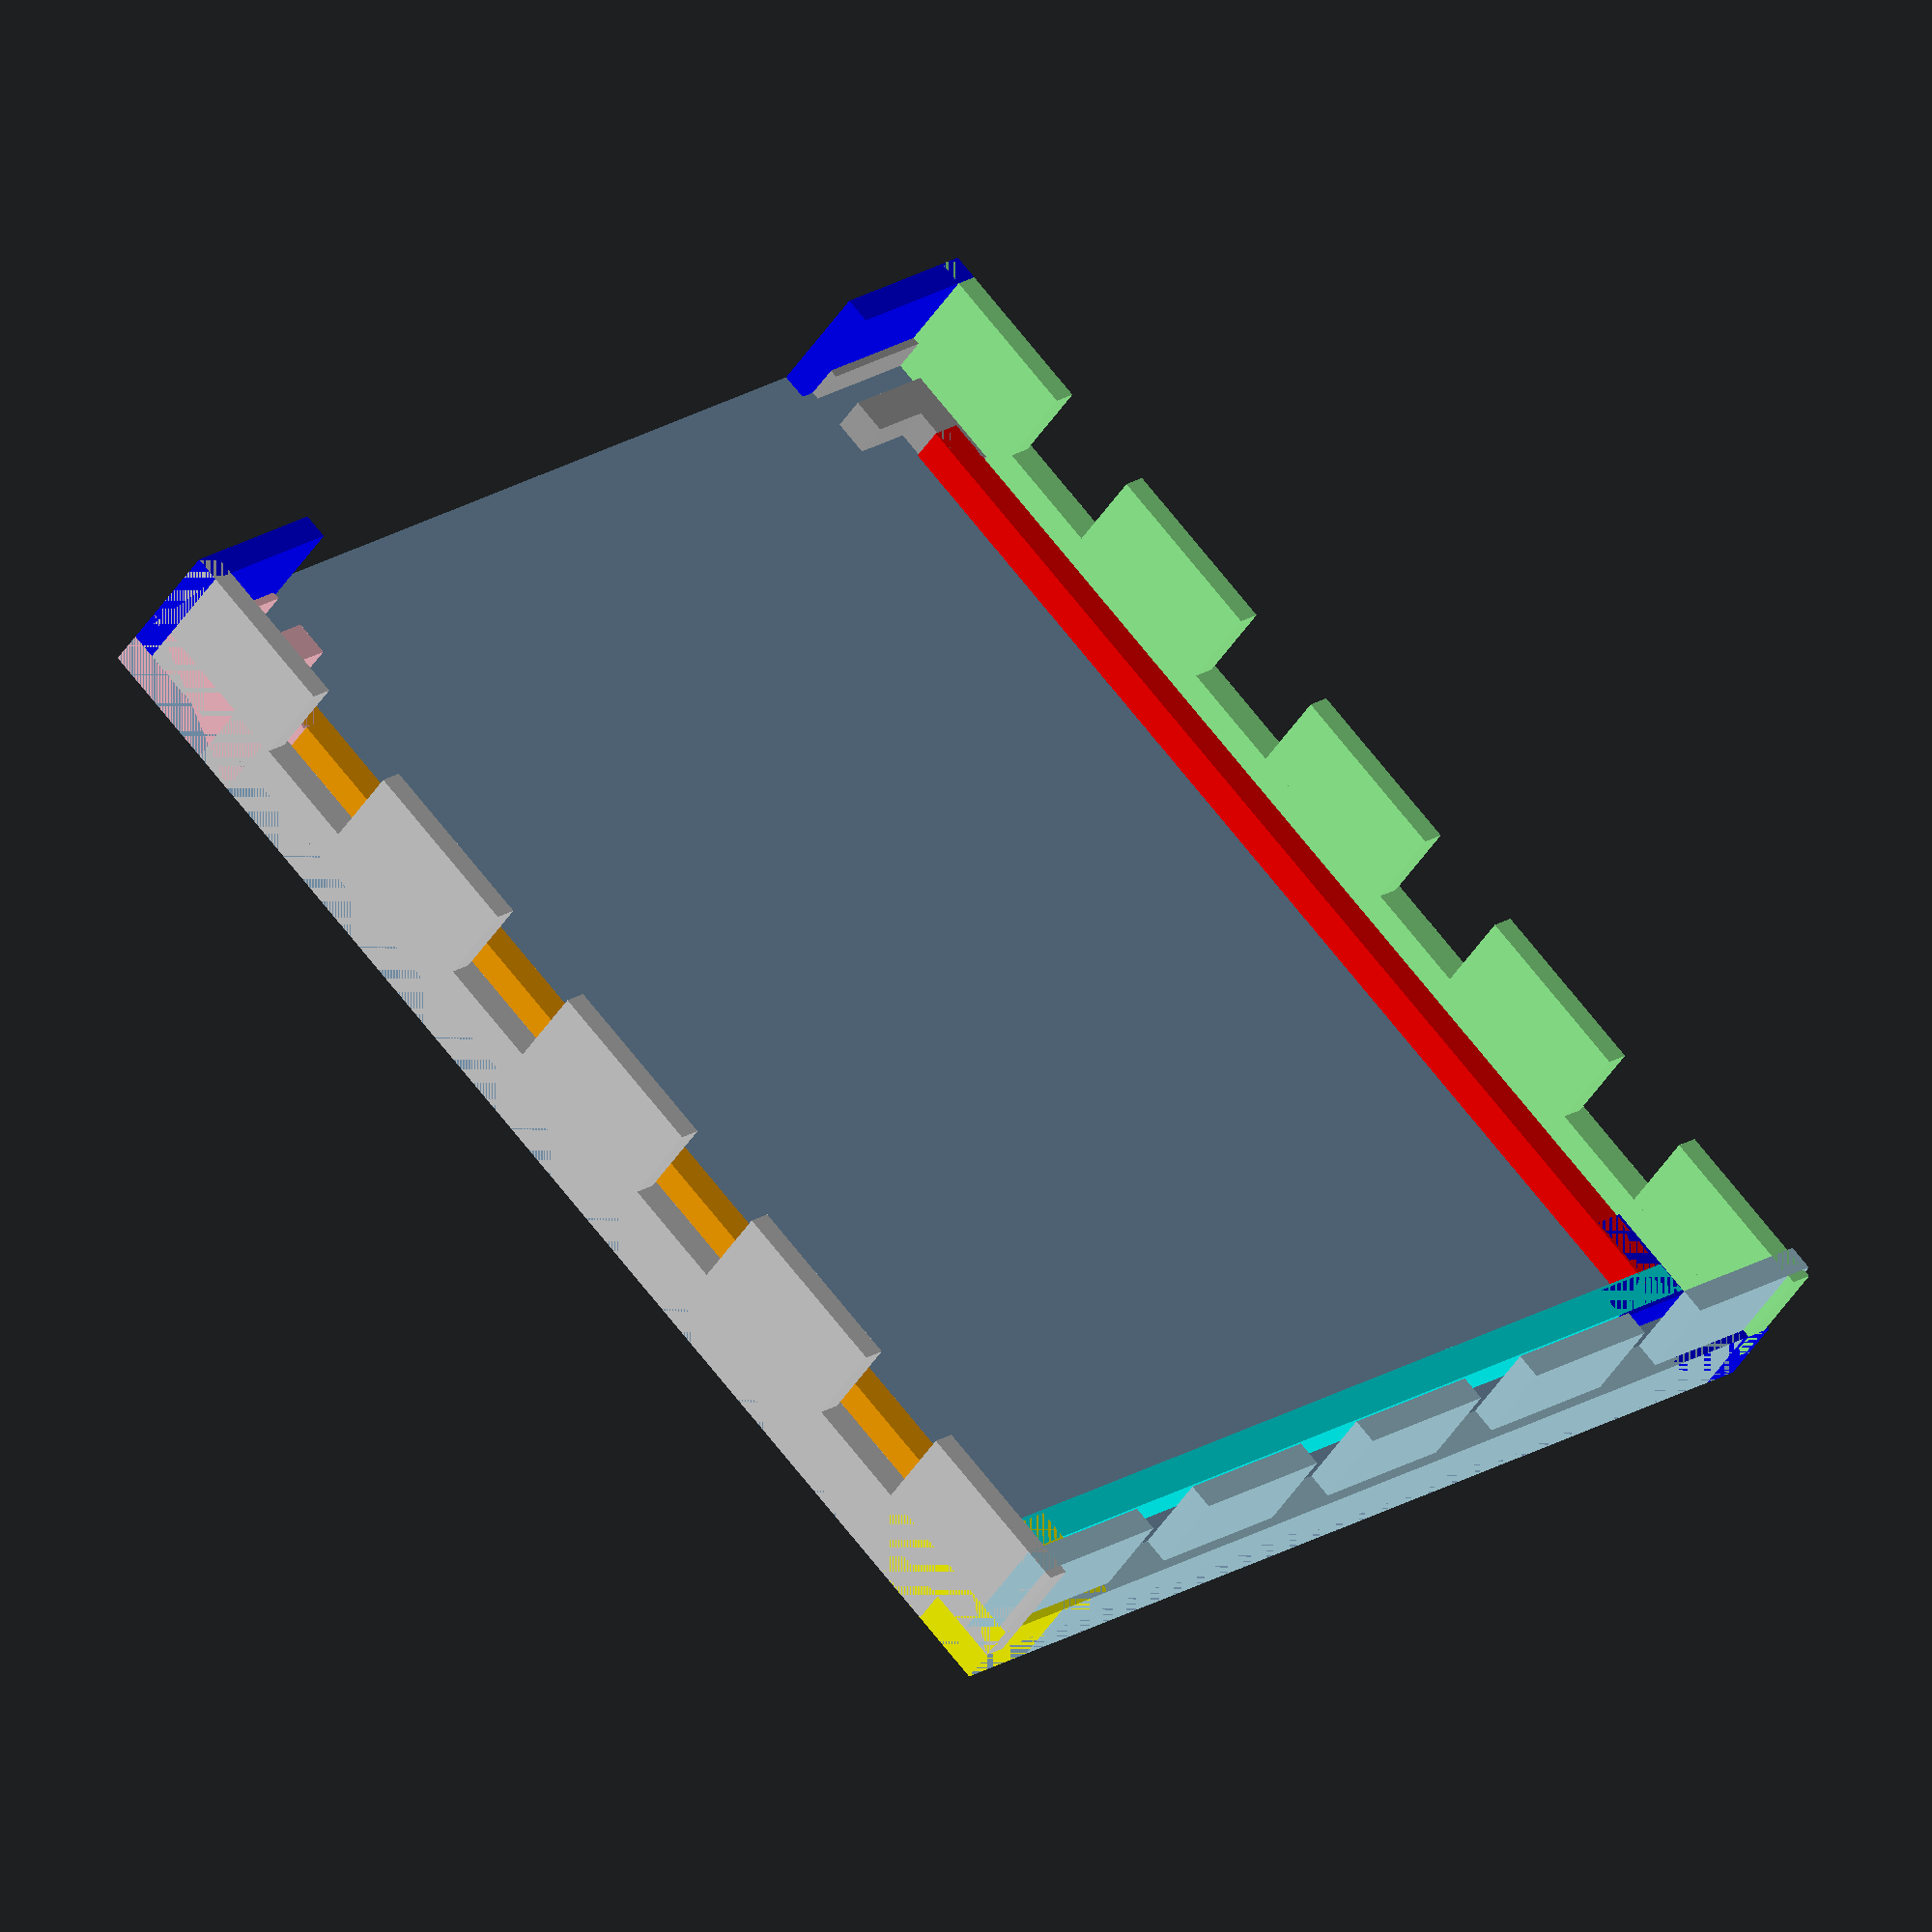
<openscad>
//
/*

Yet Another Dice Tower
**********************
Created by Stewart Stevens, August 2022
Version 2.  Add clips to link the tower front nd back to the sides; Pretty the base and tray.

This file contains all the code required to generate the 11 components that make up the tower

Yet Another Dice Tower © 2022 by Stewart Stevens is licensed under Attribution-NonCommercial-ShareAlike 4.0 International. 

To view a copy of this license, visit http://creativecommons.org/licenses/by-nc-sa/4.0/

*/

clipHeightAboveWall = 4.00 ; // mm
towerHeight=120 ; // mm
towerDepth=70 ; // mm
towerWidth=70 ; // mm
trayEdgeHeight= 10 ;


wallThickness = 2.00 ; // mm
baffleThickness = 1.50 ; // mm
baffleDepth     = towerDepth/2.00 ; // = 35.00 ; //mm;
baffle1BelowTop = 5 ;

brickWidth = 10.5 ;brickDepth = wallThickness; brickHeight=7;

diceOpening = 26 ; // mm

// LS, RS= Left or Right Side;  (print one of each)
// TF, TB = Tower Front or Back; (print one of each)
// B = Baffle;  (Print 3 of these)
// E = 'Exit' slope; (print one )
// C = Coping/Tower top; (print one) 
// T = Tray ; (print one)
// Q = Base (print one)

printOption = "Q" ; 

baffle1poly = [ [0, 0],[baffleDepth, 0],[baffleDepth, 2*baffleThickness],
                [baffleDepth-2*baffleThickness,baffleThickness],[0, baffleThickness]] ;


baseClippoly = [ [0, 0],[towerDepth-2*wallThickness, 0],[towerDepth-2*wallThickness, wallThickness],
                 [0, wallThickness]] ;

module genShape(shapeWidth,ShapeOutline) {
        linear_extrude(shapeWidth) polygon(points=ShapeOutline ) ;
}

module brick(brickWidth, brickHeight, brickDepth) {

    cube([brickWidth, brickHeight, brickDepth ]) ;

}

module crenellations(wallLength, crennelationCount, gap) {
    
    //gap = 7.75 ; //(wallLength-(crennelationCount*brickWidth))/(crennelationCount-1) ;
    echo(str("gap=",gap)) ;
    for (crennelation = [1:1:crennelationCount]) {
        translate([(crennelation-1)*(gap+brickWidth), 0, wallThickness-baffleThickness]) 
            brick (brickWidth, brickHeight, baffleThickness) ;
    }

}

module towerFront(towerWidth, towerHeight, wallThickness,diceOpening) {

difference() {
    union() {cube([towerWidth+2*wallThickness,towerHeight, wallThickness]) ;
    }
    translate([5+1*wallThickness,-.01,-.01])cube([towerWidth-2*5, diceOpening+.02, wallThickness+.02]) ;
    translate([-.5,-.5,-.5]) cube([wallThickness+.6,wallThickness+.6,wallThickness+.6]) ;
    translate([towerWidth+1*wallThickness-.5,-.5,-.5]) cube([wallThickness+.6,wallThickness+.6,wallThickness+.6]) ;
    } 
    translate([0,wallThickness+.5,0]) cube([wallThickness, towerHeight-wallThickness-0.5, 3*wallThickness]) ;
    translate([2*wallThickness,3*wallThickness+.5,0]) cube([wallThickness, 20, 3*wallThickness]) ;
    color("red")translate([2*wallThickness,towerHeight-25-3*wallThickness-.5,0]) cube([wallThickness, 15, 3*wallThickness]) ;
    translate([2*wallThickness,towerHeight/2-15-.5,0]) cube([wallThickness, 20, 3*wallThickness]) ;
    
    translate([towerWidth+1*wallThickness,wallThickness+.5,0]) cube([wallThickness, towerHeight-wallThickness-0.5, 3*wallThickness]) ;
    translate([towerWidth-1*wallThickness,3*wallThickness+.5,0]) cube([wallThickness, 20, 3*wallThickness]) ;
    translate([towerWidth-1*wallThickness,towerHeight-25-3*wallThickness-.5,0]) cube([wallThickness, 15, 3*wallThickness]) ;
    translate([towerWidth-1*wallThickness,towerHeight/2-15-.5,0]) cube([wallThickness, 20, 3*wallThickness]) ;

}

module towerBack(towerWidth, towerHeight, wallThickness, towerDepth) {
    difference() {
        cube([towerWidth+2*wallThickness,towerHeight, wallThickness]) ;
    
        translate([-.5,-.5,-.5]) cube([wallThickness+.6,wallThickness+.6,wallThickness+.6]) ;
        translate([towerWidth+1*wallThickness-.5,-.5,-.5]) cube([wallThickness+.6,wallThickness+.6,wallThickness+.6]) ;
    }

    translate([0,wallThickness+.5,0]) cube([wallThickness, towerHeight-wallThickness-0.5, 3*wallThickness]) ;
    translate([2*wallThickness,3*wallThickness+.5,0]) cube([wallThickness, 20, 3*wallThickness]) ;
    translate([2*wallThickness,towerHeight-20-3*wallThickness-.5,0]) cube([wallThickness, 20, 3*wallThickness]) ;
    translate([2*wallThickness,towerHeight/2-10-.5,0]) cube([wallThickness, 20, 3*wallThickness]) ;

    
    translate([towerWidth+1*wallThickness,wallThickness+.5,0]) cube([wallThickness, towerHeight-wallThickness-0.5, 3*wallThickness]) ;
    translate([towerWidth-1*wallThickness,3*wallThickness+.5,0]) cube([wallThickness, 20, 3*wallThickness]) ;
    translate([towerWidth-1*wallThickness,towerHeight-20-3*wallThickness-.5,0]) cube([wallThickness, 20, 3*wallThickness]) ;
    translate([towerWidth-1*wallThickness,towerHeight/2-10-.5,0]) cube([wallThickness, 20, 3*wallThickness]) ;
}


module towerSide(towerDepth, towerHeight, wallThickness) {
            union() {
            //baffle clips
            translate([baffleThickness,towerHeight-2*baffle1BelowTop,0])
                color("green") baffleClip(clipWidth=35, rotateAngle=30) ;
            translate([baffleThickness,towerHeight-50-baffle1BelowTop-3*baffleThickness/cos(60),0])
               color("red") baffleClip(clipWidth=35, rotateAngle=30) ;
            
            translate([towerDepth-baffleThickness-cos(30)*35,65,0])
                color("grey") baffleClip(clipWidth=35, rotateAngle=-30) ;
            translate([towerDepth-3*baffleThickness-50*cos(30),50*cos(-60)-20,0])
                color("brown") baffleClip(clipWidth=50, rotateAngle=-25) ;
        }

}
module towerSideLeft(towerDepth, towerHeight, wallThickness) {
   
        union() {
            //side plate
            cube([towerDepth, towerHeight, wallThickness]) ;
            //baffle clips
            towerSide(towerDepth, towerHeight, wallThickness) ;
        }
                
}

module towerSideRight(towerDepth, towerHeight, wallThickness) {
rotate([0,180,0])
    translate([0,0,12])
        difference() {
            union() {
            //side plate
            translate([0,0,4*baffleThickness-.001]) color("purple") cube([towerDepth, towerHeight, wallThickness]) ;
            //baffle clips
            towerSide(towerDepth, towerHeight, wallThickness) ;
        }
        translate([-.0010,-.0010,-.0010]) color("white") cube([towerDepth+.002, towerHeight+.002, wallThickness+.002]) ;
}
}

module towerBase(towerDepth,towerWidth, wallThickness, type="Q"){
    cornerSize=4.00 ; //mm
    if (type=="Q") {
        cube([towerDepth+4*wallThickness, towerWidth+2*wallThickness, wallThickness]) ;

        //translate([towerDepth+3*wallThickness-0.5,0,wallThickness-0.05])rotate([90, 0, 90])
        //      color("pink")crenellations(wallLength=towerDepth+2*wallThickness, crennelationCount=5, gap=5.375) ;

    }
    else {
        
        translate([0,0,-0.5*wallThickness])
            cube([towerDepth+4*wallThickness, 3*wallThickness, wallThickness]) ;
         
        translate([0,0,-0.5*wallThickness])
            cube([3*wallThickness, towerWidth+2*wallThickness, wallThickness]) ;

        translate([0,towerWidth-1*wallThickness,-0.5*wallThickness])
            cube([towerDepth+4*wallThickness, 3*wallThickness, wallThickness]) ;

        translate([towerDepth+1*wallThickness,0,-0.5*wallThickness])
            cube([3*wallThickness, towerWidth+2*wallThickness, wallThickness]) ;
        
    }
    //Add Corners
    translate([0,towerWidth-cornerSize-wallThickness,0])
        color("darkgrey") cornerClip(shapeWidth=cornerSize) ;
    translate([towerDepth-cornerSize+wallThickness,towerWidth+cornerSize,0]) rotate([0,0,-90])
        color("blue") cornerClip(shapeWidth=cornerSize) ;
    translate([cornerSize+3*wallThickness,0,0]) rotate([0,0,90])
        color("pink") cornerClip(shapeWidth=cornerSize) ;
    translate([towerDepth+4*wallThickness, cornerSize+3*wallThickness,0]) rotate([0,0,-180])
        color("yellow") cornerClip(shapeWidth=cornerSize) ;

    //Add centres 
    //right wall   
    translate([(towerDepth-10*wallThickness-baffleDepth)/2,2.1*wallThickness,0]) 
        color("orange")genShape(shapeWidth=4,ShapeOutline=baseClippoly) ;
    translate([(towerDepth-10*wallThickness-baffleDepth)/2,0.0*wallThickness,0]) 
        color("lightgrey")genShape(shapeWidth=4,ShapeOutline=baseClippoly) ;
       translate([0,wallThickness,wallThickness-0.05])rotate([90, 0, 0])
        color("lightgrey")    crenellations(wallLength=towerDepth+4*wallThickness, crennelationCount=5,
            gap=((towerDepth+4*wallThickness)-5*brickWidth)/(4)) ;
    // left wall
    translate([(towerDepth-10*wallThickness-baffleDepth)/2,towerWidth-1.1*wallThickness,0]) 
        color("red")genShape(shapeWidth=cornerSize,ShapeOutline=baseClippoly) ;        
    translate([(towerDepth-10*wallThickness-baffleDepth)/2,towerWidth+1.0*wallThickness,0]) 
        color("palegreen")genShape(shapeWidth=4,ShapeOutline=baseClippoly) ;
    translate([0,towerWidth+2*wallThickness,wallThickness-0.05])rotate([90, 0, 0])
        color("palegreen")    crenellations(wallLength=towerDepth+4*wallThickness, crennelationCount=5,gap=6.375) ;
//backwall
    translate([towerDepth-3.1*wallThickness+10, (towerDepth-13.5*wallThickness-baffleDepth)/2,0]) 
       rotate([0,0,90]) 
       color("cyan")genShape(shapeWidth=cornerSize,ShapeOutline=baseClippoly) ;
    translate([towerWidth-1*wallThickness+10,(towerDepth-12*wallThickness-baffleDepth)/2,0]) 
        rotate([0,0,90]) 
        color("lightblue")genShape(shapeWidth=cornerSize,ShapeOutline=baseClippoly) ;
    translate([towerDepth+2*wallThickness+baffleThickness,0,wallThickness-0.05])rotate([90, 0, 90])
         color("lightblue")   crenellations(wallLength=towerDepth+2*wallThickness, crennelationCount=5,gap=5.375) ;
    
    if (type=="C") {  // add front wall
        translate([3.1*wallThickness, (towerDepth-13.5*wallThickness-baffleDepth)/2,0]) rotate([0,0,90]) 
            color("cyan")genShape(shapeWidth=cornerSize,ShapeOutline=baseClippoly) ;

        translate([1*wallThickness,(towerDepth-12*wallThickness-baffleDepth)/2,0]) rotate([0,0,90]) 
            color("blue")genShape(shapeWidth=cornerSize,ShapeOutline=baseClippoly) ;

        translate([0,0,wallThickness-0.05])rotate([90, 0, 90])
            color("blue")crenellations(wallLength=towerDepth+2*wallThickness, crennelationCount=5,gap=5.375) ;
    }        
    
    else {
        translate([0,0,wallThickness-0.05])rotate([90, 0, 90])
            color("blue") brick(brickWidth, brickHeight, baffleThickness) ;
        translate([0,towerWidth-5-wallThickness,wallThickness-0.05])rotate([90, 0, 90])
            color("blue") brick(brickWidth, brickHeight, baffleThickness) ;
    }                
}

module cornerClip(shapeWidth) {

   //cornerClipPoints
    x0=0 ; x1=wallThickness-0.05; x2=2*wallThickness-0.05 ; x3= 3*wallThickness; x4=x3+clipHeightAboveWall ;
    y0=0 ; y1=x2 ; y2=x4-x2;y3=x4-x1; y4=x4 ;
    cornerClipPoints = [[x0,y0],[x1,y0],[x2,y0],[x3,y0],[x2,y2],[x4,y2],[x4,y1],[x3,y1],[x0,y4],[x4,y4],[x4,y3],[x1,y3]] ;
    //                     0       1       2       3       4       5       6       7       8       9       10      11

    shape1 = [[x2,y0],[x2,y2],[x4,y2],[x4,y1],[x3,y1],[x3,y0]];
    shape2 = [[x0,y0],[x0,y4],[x4,y4],[x4,y3],[x1,y3],[x1,y0]] ;
    shape3 = [[x0,y0],[x0,y4],[x4,y4],[x4,y1],[x3,y1],[x3,y0]] ;

    union() {
        genShape(shapeWidth=shapeWidth,ShapeOutline=shape1) ;
        genShape(shapeWidth=shapeWidth,ShapeOutline=shape2) ;
        genShape(shapeWidth=shapeWidth-clipHeightAboveWall,ShapeOutline=shape3) ;
    }
}


module baffleClip(clipWidth, rotateAngle) {
    // Added to the sidd walls to 'hold the baffles'
    rotate([0,0,-rotateAngle])   
    union() {translate([0,0,0])cube([clipWidth,3*baffleThickness,wallThickness]) ;
    translate([0,0,0])color("red")cube([baffleThickness,baffleThickness,wallThickness+clipHeightAboveWall]) ;
    translate([0,0,0])cube([clipWidth,baffleThickness,wallThickness+clipHeightAboveWall ]) ;
    translate([0,2*baffleThickness,0])cube([clipWidth,baffleThickness,wallThickness+clipHeightAboveWall ]) ;
    }
}

module towerTray(towerHeight, towerWidth, towerDepth) {
    
    //floor
    color("pink")cube([towerHeight, towerWidth+2*wallThickness, wallThickness]) ;
    //left side
    translate([0,0,0]) color("darkgrey")cube([towerHeight, baffleThickness, wallThickness+trayEdgeHeight]) ;
    translate([-15,-wallThickness+.001,0]) color("lightgrey")cube([25, wallThickness, wallThickness+trayEdgeHeight]) ;
    translate([0,wallThickness,wallThickness+trayEdgeHeight-2])rotate([90,0,0])
        color("darkgrey") crenellations(wallLength=towerHeight+2*wallThickness, crennelationCount=7,gap=8.417) ;
    //right side
    translate([0,towerWidth+1*wallThickness-.001,0]) color("darkgreen")cube([towerHeight, wallThickness, wallThickness+trayEdgeHeight]) ;
    translate([-15,towerWidth+2*wallThickness-.001,0]) color("lightgreen")cube([25, wallThickness, wallThickness+trayEdgeHeight]) ;
    translate([0,towerWidth+2*wallThickness-.001,wallThickness+trayEdgeHeight-2])rotate([90,0,0])
        color("darkgreen") crenellations(wallLength=towerHeight+2*wallThickness, crennelationCount=7,gap=8.417) ;
    
    //end wall
    translate([towerHeight-baffleThickness,0,0]) color("lightblue")cube([baffleThickness, towerWidth+2*baffleThickness, wallThickness+trayEdgeHeight]) ;
    translate([towerHeight-baffleThickness-1,0,wallThickness+trayEdgeHeight-2])rotate([90,0,90])
        color("lightblue")crenellations(wallLength=towerWidth+2*wallThickness, crennelationCount=5,gap=5.3125) ;

}


module baffle(baffleWidth,baffleOutline,ShapePoints) {
   
    cube([towerWidth-2*wallThickness, baffleDepth, baffleThickness]) ;
    translate([0,0,0]) cube([towerWidth-2*wallThickness, 2*baffleThickness, 2*baffleThickness]) ;
}

module exitRamp(shapeLength=53, shapeWidth,baffleThickness) {
    cube([shapeLength, shapeWidth, baffleThickness]) ; //Original value of 60 was too long to fit
 
}

if (printOption=="LS") {
        towerSideLeft(towerDepth,towerHeight, wallThickness) ;

        //towerSideRight(towerDepth,towerHeight, wallThickness) ;
}
else if (printOption=="RS") {
        
        towerSideRight(towerDepth,towerHeight, wallThickness) ;
}
else if (printOption == "TF") {
    towerFront(towerWidth, towerHeight, wallThickness,diceOpening) ;   
}
else if (printOption == "TB") {
    towerBack(towerWidth, towerHeight, wallThickness, towerDepth) ;
}
else if (printOption == "B") {
     color("grey") baffle(baffleWidth=towerWidth-2*wallThickness,baffleOutline=baffle1poly) ;
}
else if (printOption == "E") {
    color("brown") exitRamp(shapeWidth=towerWidth-2*wallThickness, baffleThickness=baffleThickness) ;
 }
 else if (printOption == "C") {
    
    towerBase(towerDepth,towerWidth, wallThickness, "C") ;  
    
}
else if (printOption=="Q") {
    towerBase(towerDepth,towerWidth, wallThickness, "Q") ;
    
}
else if (printOption == "T") {
    towerTray(towerHeight, towerWidth, towerDepth)  ;
}
else echo(str("printOption value '", printOption,"' is not valid.")) ;


</openscad>
<views>
elev=227.1 azim=223.4 roll=211.2 proj=o view=wireframe
</views>
